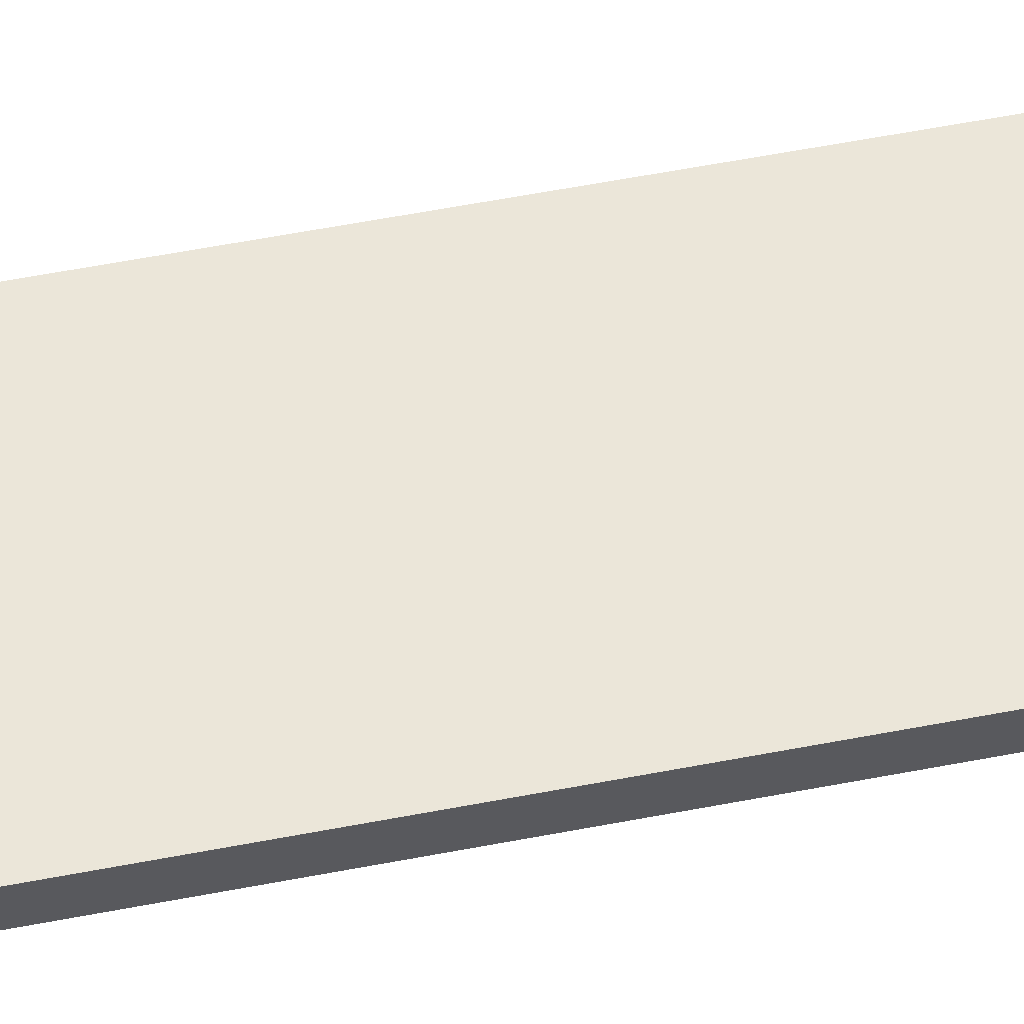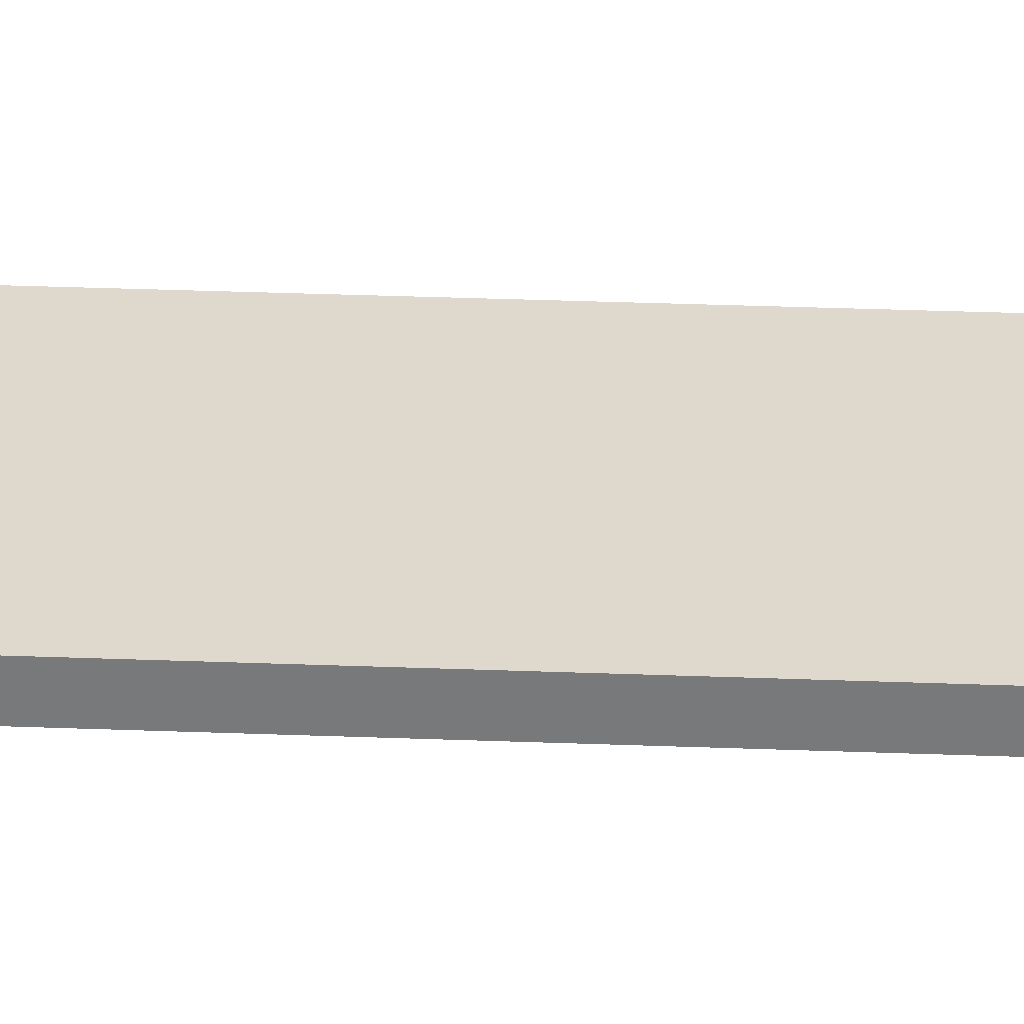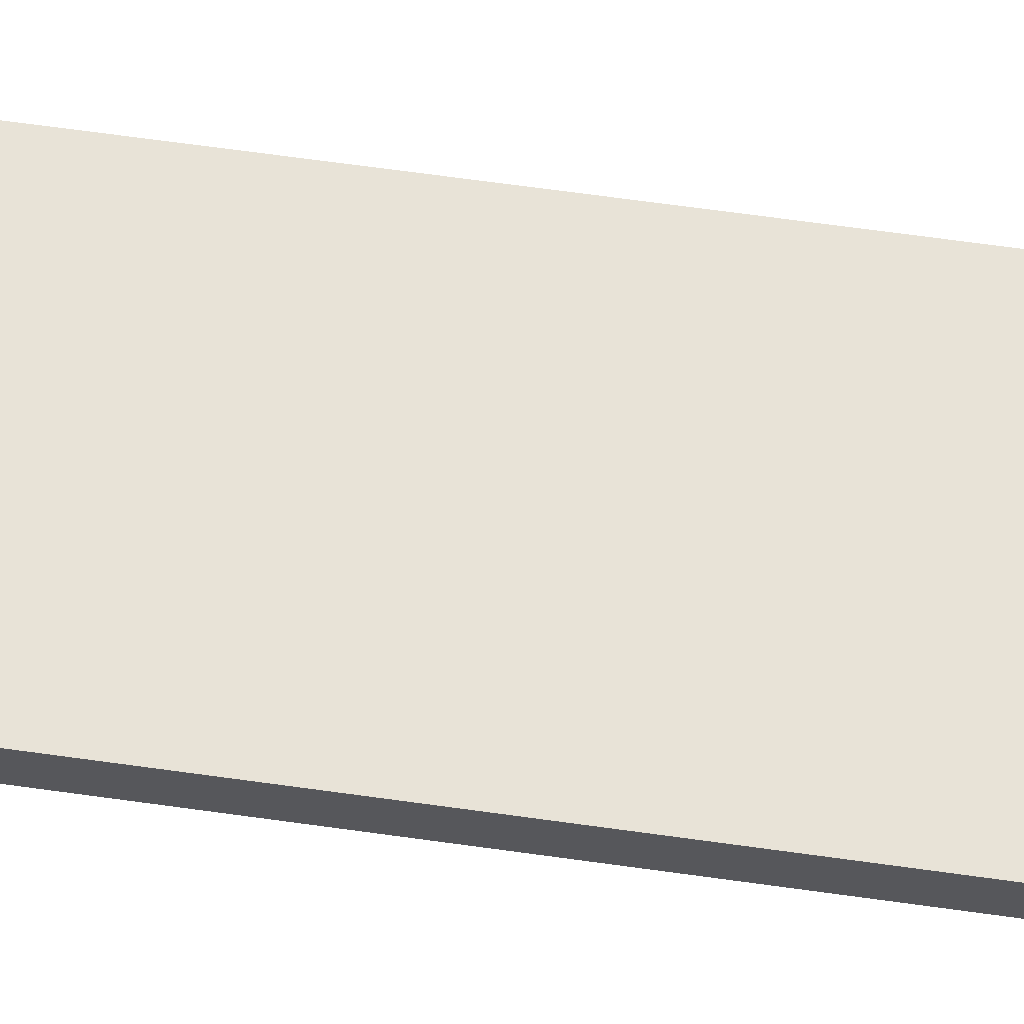
<metadata>
{"format":"obj","ext":"obj","renderer":"f3d","projection":"perspective","resolution":1024,"background":"white","views":[{"elev":56.4,"azim":-101.5,"up":"+Z"},{"elev":31.9,"azim":-86.9,"up":"+Z"},{"elev":62.0,"azim":98.3,"up":"+Z"}]}
</metadata>
<code>
v 0 -0.0025 -0.00635
v -6.123e-19 -0.0025 -7.674e-11
v 0.0002179 -0.00249 -0.00635
v 0.0002179 -0.00249 -7.674e-11
v 0.0004341 -0.002462 -0.00635
v 0.0004341 -0.002462 -7.674e-11
v 0.000647 -0.002415 -0.00635
v 0.000647 -0.002415 -7.674e-11
v 0.0008551 -0.002349 -0.00635
v 0.0008551 -0.002349 -7.674e-11
v 0.001057 -0.002266 -0.00635
v 0.001057 -0.002266 -7.674e-11
v 0.00125 -0.002165 -0.00635
v 0.00125 -0.002165 -7.674e-11
v 0.001434 -0.002048 -0.00635
v 0.001434 -0.002048 -7.674e-11
v 0.001607 -0.001915 -0.00635
v 0.001607 -0.001915 -7.674e-11
v 0.001768 -0.001768 -0.00635
v 0.001768 -0.001768 -7.674e-11
v 0.001915 -0.001607 -0.00635
v 0.001915 -0.001607 -7.674e-11
v 0.002048 -0.001434 -0.00635
v 0.002048 -0.001434 -7.674e-11
v 0.002165 -0.00125 -0.00635
v 0.002165 -0.00125 -7.674e-11
v 0.002266 -0.001057 -0.00635
v 0.002266 -0.001057 -7.674e-11
v 0.002349 -0.000855 -0.00635
v 0.002349 -0.000855 -7.674e-11
v 0.002415 -0.000647 -0.00635
v 0.002415 -0.000647 -7.674e-11
v 0.002462 -0.0004341 -0.00635
v 0.002462 -0.0004341 -7.674e-11
v 0.00249 -0.0002179 -0.00635
v 0.00249 -0.0002179 -7.674e-11
v 0.0025 1.486e-09 -0.00635
v 0.0025 1.486e-09 -7.674e-11
v 0.00249 0.0002179 -0.00635
v 0.00249 0.0002179 -7.674e-11
v 0.002462 0.0004341 -0.00635
v 0.002462 0.0004341 -7.674e-11
v 0.002415 0.000647 -0.00635
v 0.002415 0.000647 -7.674e-11
v 0.002349 0.0008551 -0.00635
v 0.002349 0.0008551 -7.674e-11
v 0.002266 0.001057 -0.00635
v 0.002266 0.001057 -7.674e-11
v 0.002165 0.00125 -0.00635
v 0.002165 0.00125 -7.674e-11
v 0.002048 0.001434 -0.00635
v 0.002048 0.001434 -7.674e-11
v 0.001915 0.001607 -0.00635
v 0.001915 0.001607 -7.674e-11
v 0.001768 0.001768 -0.00635
v 0.001768 0.001768 -7.674e-11
v 0.001607 0.001915 -0.00635
v 0.001607 0.001915 -7.674e-11
v 0.001434 0.002048 -0.00635
v 0.001434 0.002048 -7.674e-11
v 0.00125 0.002165 -0.00635
v 0.00125 0.002165 -7.674e-11
v 0.001057 0.002266 -0.00635
v 0.001057 0.002266 -7.674e-11
v 0.0008551 0.002349 -0.00635
v 0.0008551 0.002349 -7.674e-11
v 0.000647 0.002415 -0.00635
v 0.000647 0.002415 -7.674e-11
v 0.0004341 0.002462 -0.00635
v 0.0004341 0.002462 -7.674e-11
v 0.0002179 0.00249 -0.00635
v 0.0002179 0.00249 -7.674e-11
v 1.416e-18 0.0025 -0.00635
v 1.416e-18 0.0025 -7.674e-11
v -0.0002179 0.00249 -0.00635
v -0.0002179 0.00249 -7.674e-11
v -0.0004341 0.002462 -0.00635
v -0.0004341 0.002462 -7.674e-11
v -0.000647 0.002415 -0.00635
v -0.000647 0.002415 -7.674e-11
v -0.0008551 0.002349 -0.00635
v -0.0008551 0.002349 -7.674e-11
v -0.001057 0.002266 -0.00635
v -0.001057 0.002266 -7.674e-11
v -0.00125 0.002165 -0.00635
v -0.00125 0.002165 -7.674e-11
v -0.001434 0.002048 -0.00635
v -0.001434 0.002048 -7.674e-11
v -0.001607 0.001915 -0.00635
v -0.001607 0.001915 -7.674e-11
v -0.001768 0.001768 -0.00635
v -0.001768 0.001768 -7.674e-11
v -0.001915 0.001607 -0.00635
v -0.001915 0.001607 -7.674e-11
v -0.002048 0.001434 -0.00635
v -0.002048 0.001434 -7.674e-11
v -0.002165 0.00125 -0.00635
v -0.002165 0.00125 -7.674e-11
v -0.002266 0.001057 -0.00635
v -0.002266 0.001057 -7.674e-11
v -0.002349 0.0008551 -0.00635
v -0.002349 0.0008551 -7.674e-11
v -0.002415 0.000647 -0.00635
v -0.002415 0.000647 -7.674e-11
v -0.002462 0.0004341 -0.00635
v -0.002462 0.0004341 -7.674e-11
v -0.00249 0.0002179 -0.00635
v -0.00249 0.0002179 -7.674e-11
v -0.0025 1.486e-09 -0.00635
v -0.0025 1.486e-09 -7.674e-11
v -0.00249 -0.0002179 -0.00635
v -0.00249 -0.0002179 -7.674e-11
v -0.002462 -0.0004341 -0.00635
v -0.002462 -0.0004341 -7.674e-11
v -0.002415 -0.000647 -0.00635
v -0.002415 -0.000647 -7.674e-11
v -0.002349 -0.000855 -0.00635
v -0.002349 -0.000855 -7.674e-11
v -0.002266 -0.001057 -0.00635
v -0.002266 -0.001057 -7.674e-11
v -0.002165 -0.00125 -0.00635
v -0.002165 -0.00125 -7.674e-11
v -0.002048 -0.001434 -0.00635
v -0.002048 -0.001434 -7.674e-11
v -0.001915 -0.001607 -0.00635
v -0.001915 -0.001607 -7.674e-11
v -0.001768 -0.001768 -0.00635
v -0.001768 -0.001768 -7.674e-11
v -0.001607 -0.001915 -0.00635
v -0.001607 -0.001915 -7.674e-11
v -0.001434 -0.002048 -0.00635
v -0.001434 -0.002048 -7.674e-11
v -0.00125 -0.002165 -0.00635
v -0.00125 -0.002165 -7.674e-11
v -0.001057 -0.002266 -0.00635
v -0.001057 -0.002266 -7.674e-11
v -0.0008551 -0.002349 -0.00635
v -0.0008551 -0.002349 -7.674e-11
v -0.000647 -0.002415 -0.00635
v -0.000647 -0.002415 -7.674e-11
v -0.0004341 -0.002462 -0.00635
v -0.0004341 -0.002462 -7.674e-11
v -0.0002179 -0.00249 -0.00635
v -0.0002179 -0.00249 -7.674e-11
v 0.02108 0.056 -0.00635
v 0.02108 0.056 -7.674e-11
v 0.02164 0.05598 -7.674e-11
v 0.02164 0.05598 -0.00635
v 0.02218 0.0559 -7.674e-11
v 0.02218 0.0559 -0.00635
v 0.02273 0.05578 -7.674e-11
v 0.02273 0.05578 -0.00635
v 0.02325 0.05562 -7.674e-11
v 0.02325 0.05562 -0.00635
v 0.02377 0.05541 -7.674e-11
v 0.02377 0.05541 -0.00635
v 0.02426 0.05515 -7.674e-11
v 0.02426 0.05515 -0.00635
v 0.02472 0.05485 -7.674e-11
v 0.02472 0.05485 -0.00635
v 0.02516 0.05451 -7.674e-11
v 0.02516 0.05451 -0.00635
v 0.02557 0.05414 -7.674e-11
v 0.02557 0.05414 -0.00635
v 0.02595 0.05373 -7.674e-11
v 0.02595 0.05373 -0.00635
v 0.02628 0.05329 -7.674e-11
v 0.02628 0.05329 -0.00635
v 0.02658 0.05283 -7.674e-11
v 0.02658 0.05283 -0.00635
v 0.02684 0.05233 -7.674e-11
v 0.02684 0.05233 -0.00635
v 0.02705 0.05182 -7.674e-11
v 0.02705 0.05182 -0.00635
v 0.02722 0.05129 -7.674e-11
v 0.02722 0.05129 -0.00635
v 0.02734 0.05075 -7.674e-11
v 0.02734 0.05075 -0.00635
v 0.02741 0.0502 -7.674e-11
v 0.02741 0.0502 -0.00635
v 0.02743 0.04965 -7.674e-11
v 0.02743 0.04965 -0.00635
v -0.02108 0.056 -7.674e-11
v -0.02108 0.056 -0.00635
v -0.02164 0.05598 -0.00635
v -0.02164 0.05598 -7.674e-11
v -0.02218 0.0559 -0.00635
v -0.02218 0.0559 -7.674e-11
v -0.02273 0.05578 -0.00635
v -0.02273 0.05578 -7.674e-11
v -0.02325 0.05562 -0.00635
v -0.02325 0.05562 -7.674e-11
v -0.02377 0.05541 -0.00635
v -0.02377 0.05541 -7.674e-11
v -0.02426 0.05515 -0.00635
v -0.02426 0.05515 -7.674e-11
v -0.02472 0.05485 -0.00635
v -0.02472 0.05485 -7.674e-11
v -0.02516 0.05451 -0.00635
v -0.02516 0.05451 -7.674e-11
v -0.02557 0.05414 -0.00635
v -0.02557 0.05414 -7.674e-11
v -0.02595 0.05373 -0.00635
v -0.02595 0.05373 -7.674e-11
v -0.02628 0.05329 -0.00635
v -0.02628 0.05329 -7.674e-11
v -0.02658 0.05283 -0.00635
v -0.02658 0.05283 -7.674e-11
v -0.02684 0.05233 -0.00635
v -0.02684 0.05233 -7.674e-11
v -0.02705 0.05182 -0.00635
v -0.02705 0.05182 -7.674e-11
v -0.02722 0.05129 -0.00635
v -0.02722 0.05129 -7.674e-11
v -0.02734 0.05075 -0.00635
v -0.02734 0.05075 -7.674e-11
v -0.02741 0.0502 -0.00635
v -0.02741 0.0502 -7.674e-11
v -0.02743 0.04965 -0.00635
v -0.02743 0.04965 -7.674e-11
v -0.02108 -0.2351 -0.00635
v -0.02108 -0.2351 -7.674e-11
v -0.02164 -0.2351 -7.674e-11
v -0.02164 -0.2351 -0.00635
v -0.02218 -0.235 -7.674e-11
v -0.02218 -0.235 -0.00635
v -0.02273 -0.2349 -7.674e-11
v -0.02273 -0.2349 -0.00635
v -0.02325 -0.2347 -7.674e-11
v -0.02325 -0.2347 -0.00635
v -0.02377 -0.2345 -7.674e-11
v -0.02377 -0.2345 -0.00635
v -0.02426 -0.2342 -7.674e-11
v -0.02426 -0.2342 -0.00635
v -0.02472 -0.2339 -7.674e-11
v -0.02472 -0.2339 -0.00635
v -0.02516 -0.2336 -7.674e-11
v -0.02516 -0.2336 -0.00635
v -0.02557 -0.2332 -7.674e-11
v -0.02557 -0.2332 -0.00635
v -0.02595 -0.2328 -7.674e-11
v -0.02595 -0.2328 -0.00635
v -0.02628 -0.2324 -7.674e-11
v -0.02628 -0.2324 -0.00635
v -0.02658 -0.2319 -7.674e-11
v -0.02658 -0.2319 -0.00635
v -0.02684 -0.2314 -7.674e-11
v -0.02684 -0.2314 -0.00635
v -0.02705 -0.2309 -7.674e-11
v -0.02705 -0.2309 -0.00635
v -0.02722 -0.2304 -7.674e-11
v -0.02722 -0.2304 -0.00635
v -0.02734 -0.2298 -7.674e-11
v -0.02734 -0.2298 -0.00635
v -0.02741 -0.2293 -7.674e-11
v -0.02741 -0.2293 -0.00635
v -0.02743 -0.2287 -7.674e-11
v -0.02743 -0.2287 -0.00635
v 0.02108 -0.2351 -7.674e-11
v 0.02108 -0.2351 -0.00635
v 0.02164 -0.2351 -0.00635
v 0.02164 -0.2351 -7.674e-11
v 0.02218 -0.235 -0.00635
v 0.02218 -0.235 -7.674e-11
v 0.02273 -0.2349 -0.00635
v 0.02273 -0.2349 -7.674e-11
v 0.02325 -0.2347 -0.00635
v 0.02325 -0.2347 -7.674e-11
v 0.02377 -0.2345 -0.00635
v 0.02377 -0.2345 -7.674e-11
v 0.02426 -0.2342 -0.00635
v 0.02426 -0.2342 -7.674e-11
v 0.02472 -0.2339 -0.00635
v 0.02472 -0.2339 -7.674e-11
v 0.02516 -0.2336 -0.00635
v 0.02516 -0.2336 -7.674e-11
v 0.02557 -0.2332 -0.00635
v 0.02557 -0.2332 -7.674e-11
v 0.02595 -0.2328 -0.00635
v 0.02595 -0.2328 -7.674e-11
v 0.02628 -0.2324 -0.00635
v 0.02628 -0.2324 -7.674e-11
v 0.02658 -0.2319 -0.00635
v 0.02658 -0.2319 -7.674e-11
v 0.02684 -0.2314 -0.00635
v 0.02684 -0.2314 -7.674e-11
v 0.02705 -0.2309 -0.00635
v 0.02705 -0.2309 -7.674e-11
v 0.02722 -0.2304 -0.00635
v 0.02722 -0.2304 -7.674e-11
v 0.02734 -0.2298 -0.00635
v 0.02734 -0.2298 -7.674e-11
v 0.02741 -0.2293 -0.00635
v 0.02741 -0.2293 -7.674e-11
v 0.02743 -0.2287 -0.00635
v 0.02743 -0.2287 -7.674e-11
f 1 2 3
f 2 4 3
f 3 4 5
f 4 6 5
f 5 6 7
f 6 8 7
f 7 8 9
f 8 10 9
f 9 10 11
f 10 12 11
f 11 12 13
f 12 14 13
f 13 14 15
f 14 16 15
f 15 16 17
f 16 18 17
f 17 18 19
f 18 20 19
f 19 20 21
f 20 22 21
f 21 22 23
f 22 24 23
f 23 24 25
f 24 26 25
f 25 26 27
f 26 28 27
f 27 28 29
f 28 30 29
f 29 30 31
f 30 32 31
f 31 32 33
f 32 34 33
f 33 34 35
f 34 36 35
f 35 36 37
f 36 38 37
f 37 38 39
f 38 40 39
f 39 40 41
f 40 42 41
f 41 42 43
f 42 44 43
f 43 44 45
f 44 46 45
f 45 46 47
f 46 48 47
f 47 48 49
f 48 50 49
f 49 50 51
f 50 52 51
f 51 52 53
f 52 54 53
f 53 54 55
f 54 56 55
f 55 56 57
f 56 58 57
f 57 58 59
f 58 60 59
f 59 60 61
f 60 62 61
f 61 62 63
f 62 64 63
f 63 64 65
f 64 66 65
f 65 66 67
f 66 68 67
f 67 68 69
f 68 70 69
f 69 70 71
f 70 72 71
f 71 72 73
f 72 74 73
f 73 74 75
f 74 76 75
f 75 76 77
f 76 78 77
f 77 78 79
f 78 80 79
f 79 80 81
f 80 82 81
f 81 82 83
f 82 84 83
f 83 84 85
f 84 86 85
f 85 86 87
f 86 88 87
f 87 88 89
f 88 90 89
f 89 90 91
f 90 92 91
f 91 92 93
f 92 94 93
f 93 94 95
f 94 96 95
f 95 96 97
f 96 98 97
f 97 98 99
f 98 100 99
f 99 100 101
f 100 102 101
f 101 102 103
f 102 104 103
f 103 104 105
f 104 106 105
f 105 106 107
f 106 108 107
f 107 108 109
f 108 110 109
f 109 110 111
f 110 112 111
f 111 112 113
f 112 114 113
f 113 114 115
f 114 116 115
f 115 116 117
f 116 118 117
f 117 118 119
f 118 120 119
f 119 120 121
f 120 122 121
f 121 122 123
f 122 124 123
f 123 124 125
f 124 126 125
f 125 126 127
f 126 128 127
f 127 128 129
f 128 130 129
f 129 130 131
f 130 132 131
f 131 132 133
f 132 134 133
f 133 134 135
f 134 136 135
f 135 136 137
f 136 138 137
f 137 138 139
f 138 140 139
f 139 140 141
f 140 142 141
f 141 142 143
f 142 144 143
f 143 144 1
f 144 2 1
f 145 146 147
f 145 147 148
f 147 149 148
f 148 149 150
f 149 151 150
f 150 151 152
f 151 153 152
f 152 153 154
f 153 155 154
f 154 155 156
f 155 157 156
f 156 157 158
f 157 159 158
f 158 159 160
f 159 161 160
f 160 161 162
f 161 163 162
f 162 163 164
f 163 165 164
f 164 165 166
f 165 167 166
f 166 167 168
f 167 169 168
f 168 169 170
f 169 171 170
f 170 171 172
f 171 173 172
f 172 173 174
f 173 175 174
f 174 175 176
f 175 177 176
f 176 177 178
f 177 179 178
f 178 179 180
f 179 181 180
f 180 181 182
f 183 184 185
f 183 185 186
f 185 187 186
f 186 187 188
f 187 189 188
f 188 189 190
f 189 191 190
f 190 191 192
f 191 193 192
f 192 193 194
f 193 195 194
f 194 195 196
f 195 197 196
f 196 197 198
f 197 199 198
f 198 199 200
f 199 201 200
f 200 201 202
f 201 203 202
f 202 203 204
f 203 205 204
f 204 205 206
f 205 207 206
f 206 207 208
f 207 209 208
f 208 209 210
f 209 211 210
f 210 211 212
f 211 213 212
f 212 213 214
f 213 215 214
f 214 215 216
f 215 217 216
f 216 217 218
f 217 219 218
f 218 219 220
f 221 222 223
f 221 223 224
f 223 225 224
f 224 225 226
f 225 227 226
f 226 227 228
f 227 229 228
f 228 229 230
f 229 231 230
f 230 231 232
f 231 233 232
f 232 233 234
f 233 235 234
f 234 235 236
f 235 237 236
f 236 237 238
f 237 239 238
f 238 239 240
f 239 241 240
f 240 241 242
f 241 243 242
f 242 243 244
f 243 245 244
f 244 245 246
f 245 247 246
f 246 247 248
f 247 249 248
f 248 249 250
f 249 251 250
f 250 251 252
f 251 253 252
f 252 253 254
f 253 255 254
f 254 255 256
f 255 257 256
f 256 257 258
f 259 260 261
f 259 261 262
f 261 263 262
f 262 263 264
f 263 265 264
f 264 265 266
f 265 267 266
f 266 267 268
f 267 269 268
f 268 269 270
f 269 271 270
f 270 271 272
f 271 273 272
f 272 273 274
f 273 275 274
f 274 275 276
f 275 277 276
f 276 277 278
f 277 279 278
f 278 279 280
f 279 281 280
f 280 281 282
f 281 283 282
f 282 283 284
f 283 285 284
f 284 285 286
f 285 287 286
f 286 287 288
f 287 289 288
f 288 289 290
f 289 291 290
f 290 291 292
f 291 293 292
f 292 293 294
f 293 295 294
f 294 295 296
f 183 146 184
f 146 145 184
f 295 182 296
f 182 181 296
f 144 222 2
f 222 259 2
f 2 259 4
f 296 8 6
f 227 225 144
f 225 223 144
f 144 223 222
f 70 68 146
f 70 146 72
f 144 235 233
f 94 92 220
f 80 78 183
f 78 76 183
f 183 76 146
f 76 74 146
f 146 74 72
f 264 266 6
f 241 144 243
f 144 142 243
f 241 239 144
f 239 237 144
f 144 237 235
f 233 231 144
f 231 229 144
f 144 229 227
f 188 190 82
f 190 192 82
f 82 192 194
f 266 268 6
f 268 270 6
f 6 270 272
f 272 274 6
f 274 276 6
f 6 276 278
f 253 251 243
f 251 249 243
f 249 247 243
f 243 247 245
f 142 140 257
f 140 138 257
f 257 138 136
f 136 134 257
f 134 132 257
f 257 132 130
f 130 128 257
f 128 126 257
f 257 126 124
f 204 206 86
f 206 208 86
f 80 183 82
f 183 186 82
f 82 186 188
f 161 159 68
f 159 157 68
f 157 155 68
f 155 153 68
f 68 153 151
f 62 60 181
f 60 58 181
f 181 58 56
f 4 259 6
f 259 262 6
f 6 262 264
f 278 280 6
f 280 282 6
f 6 282 284
f 284 286 6
f 286 288 6
f 6 288 290
f 290 292 6
f 292 294 6
f 6 294 296
f 142 257 243
f 257 255 243
f 243 255 253
f 194 196 82
f 196 198 82
f 82 198 84
f 198 200 84
f 84 200 86
f 200 202 86
f 86 202 204
f 208 210 86
f 210 212 86
f 86 212 214
f 92 90 220
f 90 88 220
f 220 88 218
f 88 86 218
f 218 86 216
f 86 214 216
f 151 149 68
f 149 147 68
f 68 147 146
f 56 54 181
f 54 52 181
f 181 52 50
f 14 296 16
f 296 18 16
f 106 104 220
f 104 102 220
f 220 102 100
f 100 98 220
f 98 96 220
f 220 96 94
f 68 66 161
f 66 64 161
f 161 64 163
f 64 165 163
f 24 22 296
f 22 20 296
f 296 20 18
f 14 12 296
f 12 10 296
f 296 10 8
f 124 122 257
f 122 120 257
f 257 120 220
f 120 118 220
f 177 175 64
f 175 173 64
f 64 173 171
f 118 116 220
f 116 114 220
f 220 114 112
f 112 110 220
f 110 108 220
f 220 108 106
f 62 181 64
f 181 179 64
f 64 179 177
f 171 169 64
f 169 167 64
f 64 167 165
f 30 28 296
f 28 26 296
f 296 26 24
f 50 48 181
f 48 46 181
f 181 46 44
f 44 42 181
f 42 40 181
f 181 40 296
f 40 38 296
f 296 38 36
f 36 34 296
f 34 32 296
f 296 32 30
f 257 220 258
f 220 219 258
f 259 222 260
f 222 221 260
f 145 73 184
f 73 75 184
f 67 69 145
f 69 71 145
f 145 71 73
f 85 87 219
f 87 89 219
f 219 89 91
f 123 125 258
f 131 133 258
f 133 135 258
f 258 135 137
f 51 53 182
f 166 168 59
f 195 193 81
f 193 191 81
f 81 191 189
f 75 77 184
f 77 79 184
f 184 79 185
f 79 81 185
f 185 81 187
f 81 189 187
f 215 213 83
f 207 205 83
f 205 203 83
f 123 258 121
f 125 127 258
f 127 129 258
f 258 129 131
f 141 221 139
f 221 224 139
f 236 238 139
f 15 17 295
f 150 152 65
f 152 154 65
f 65 154 156
f 156 158 65
f 158 160 65
f 65 160 63
f 160 162 63
f 63 162 61
f 85 219 83
f 219 217 83
f 83 217 215
f 213 211 83
f 211 209 83
f 83 209 207
f 203 201 83
f 201 199 83
f 83 199 81
f 199 197 81
f 81 197 195
f 295 7 9
f 61 162 59
f 162 164 59
f 59 164 166
f 67 145 65
f 145 148 65
f 65 148 150
f 224 226 139
f 226 228 139
f 139 228 230
f 5 279 277
f 277 275 5
f 275 273 5
f 5 273 271
f 271 269 5
f 269 267 5
f 5 267 265
f 141 143 221
f 143 1 221
f 221 1 260
f 1 3 260
f 260 3 261
f 3 5 261
f 261 5 263
f 5 265 263
f 9 11 295
f 11 13 295
f 295 13 15
f 59 174 176
f 230 232 139
f 232 234 139
f 139 234 236
f 7 295 5
f 295 293 5
f 5 293 291
f 291 289 5
f 289 287 5
f 5 287 285
f 285 283 5
f 283 281 5
f 5 281 279
f 17 19 295
f 19 21 295
f 295 21 23
f 168 170 59
f 170 172 59
f 59 172 174
f 53 55 182
f 55 57 182
f 182 57 180
f 57 59 180
f 180 59 178
f 59 176 178
f 91 93 219
f 93 95 219
f 219 95 97
f 97 99 219
f 99 101 219
f 219 101 103
f 137 139 258
f 139 238 258
f 258 238 256
f 238 240 256
f 246 248 244
f 248 250 244
f 244 250 252
f 23 25 295
f 25 27 295
f 295 27 182
f 103 105 219
f 105 107 219
f 219 107 258
f 107 109 258
f 240 242 256
f 242 244 256
f 256 244 254
f 244 252 254
f 27 29 182
f 29 31 182
f 182 31 33
f 33 35 182
f 35 37 182
f 182 37 39
f 39 41 182
f 41 43 182
f 182 43 45
f 45 47 182
f 47 49 182
f 182 49 51
f 109 111 258
f 111 113 258
f 258 113 115
f 115 117 258
f 117 119 258
f 258 119 121

</code>
